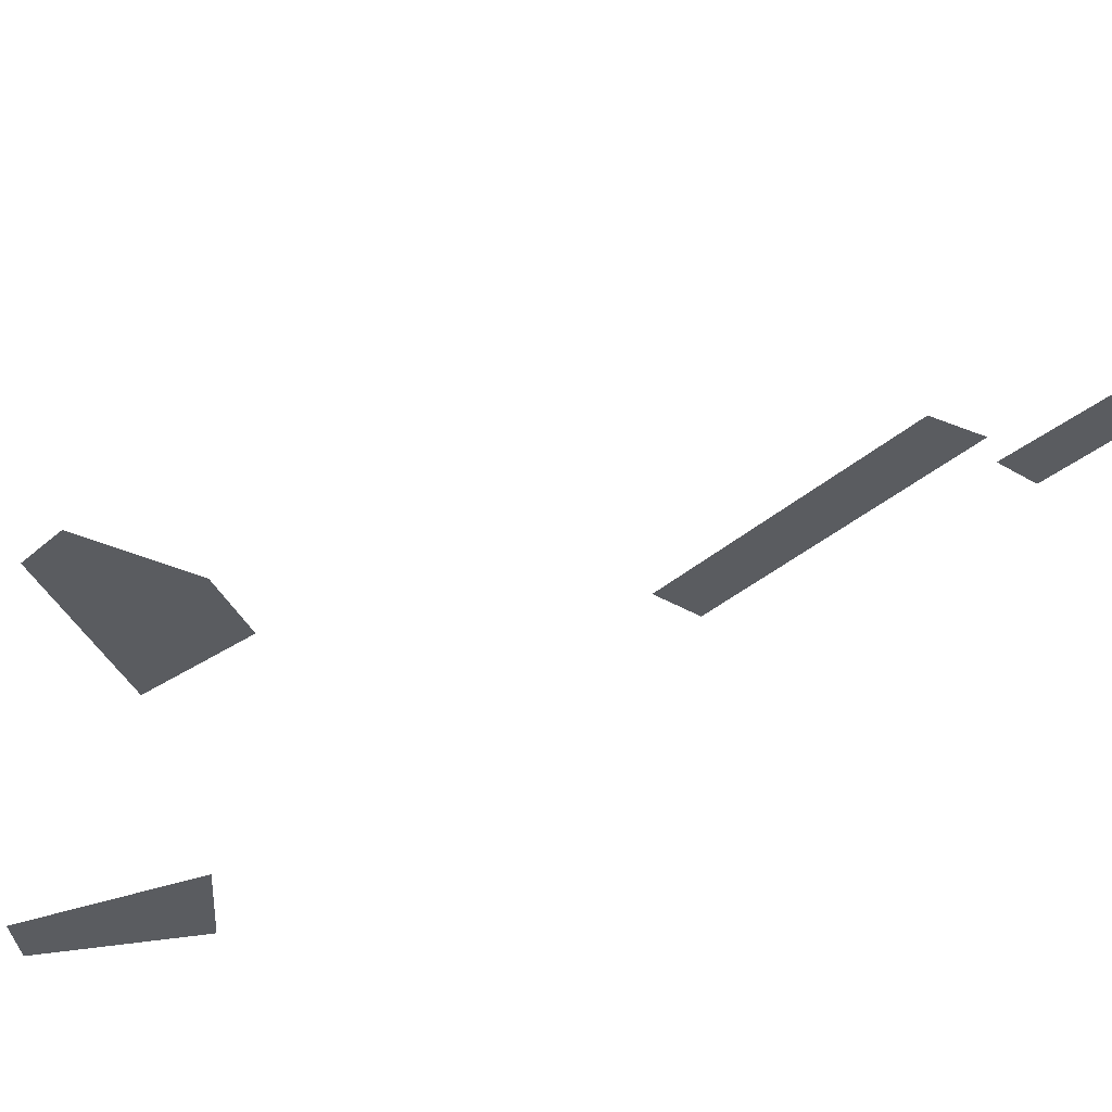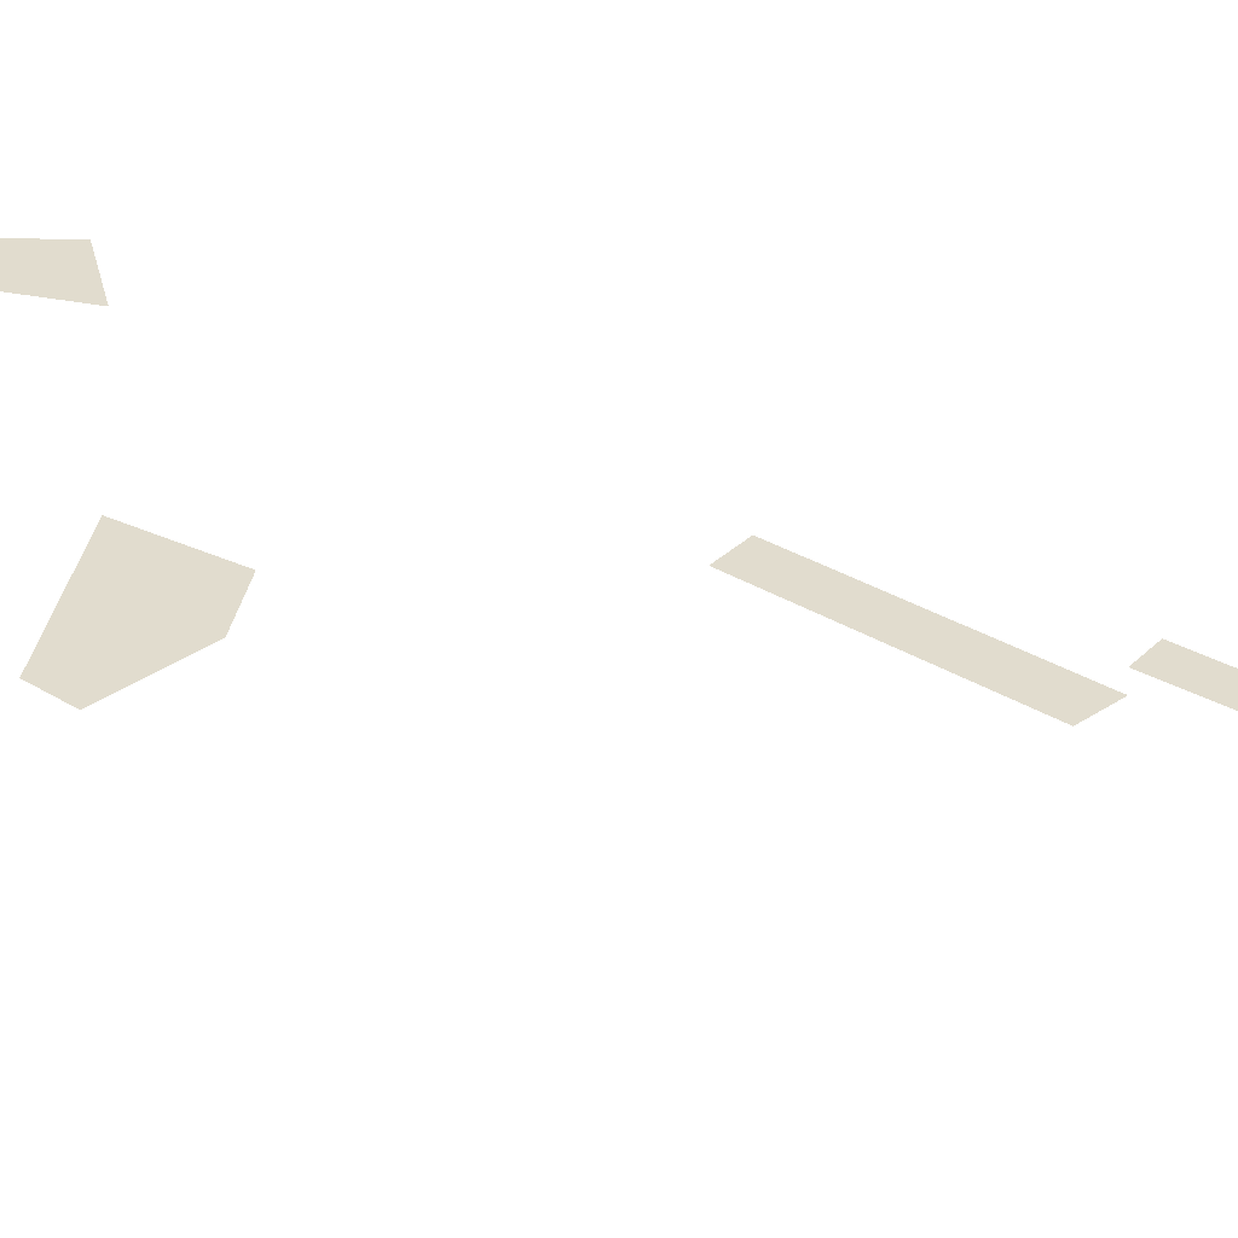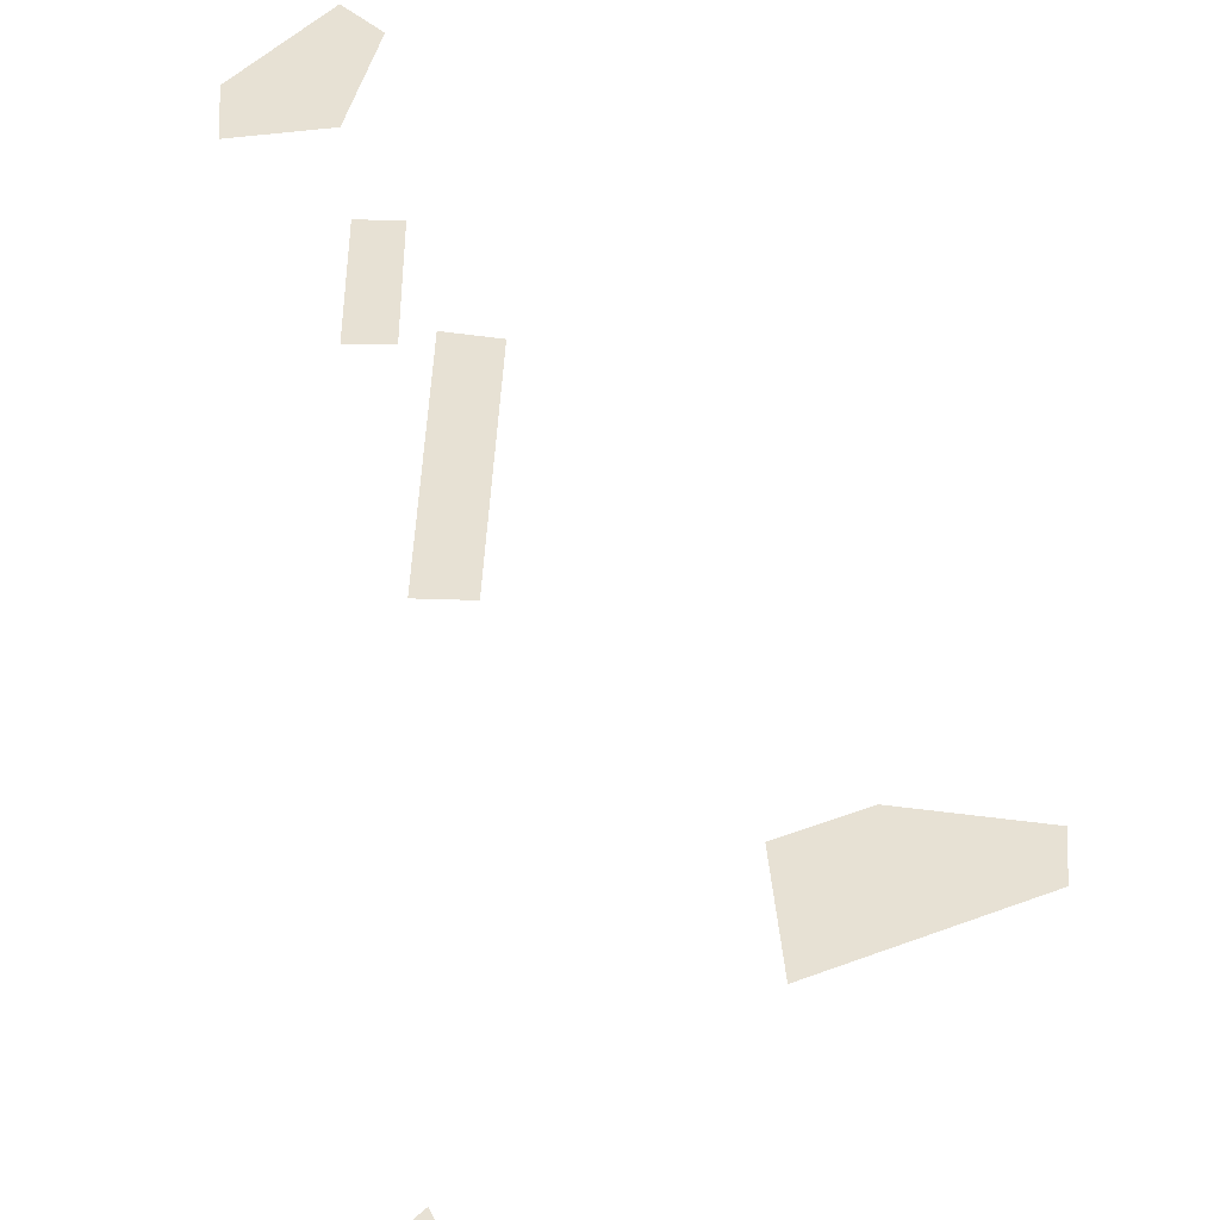
<metadata>
{"format":"obj","ext":"obj","renderer":"f3d","projection":"perspective","resolution":1024,"background":"white","views":[{"elev":-33.7,"azim":-43.6,"up":"+Z"},{"elev":34.0,"azim":-55.0,"up":"+Z"},{"elev":39.6,"azim":178.4,"up":"+Z"}]}
</metadata>
<code>
o WorldMap Howling Fjord, Npc 32398: King Ping
v 0.3091 0.4486 0
v 0.3015 0.4429 0
v 0.3255 0.4231 0
v 0.3135 0.4099 0
v 0.2433 0.364 0
v 0.2424 0.3542 0
v 0.2632 0.35 0
v 0.275 0.3785 0
v 0.2762 0.3559 0
v 0.3076 0.3128 0
v 0.3039 0.2609 0
v 0.3161 0.3122 0
v 0.3127 0.2589 0
v 0.3176 0.2617 0
v 0.3167 0.2344 0
v 0.3249 0.2614 0
v 0.3239 0.2339 0
v 0.3257 0.2122 0
v 0.3199 0.189 0
v 0.3422 0.2015 0
v 0.3263 0.1814 0
v 0.3419 0.2146 0
g Route 1
f 1 2 3
f 2 4 3
g Route 2
f 5 6 7
f 5 7 8
f 8 7 9
g Route 3
f 10 11 12
f 11 13 12
g Route 4
f 14 15 16
f 15 17 16
g Route 5
f 18 19 20
f 19 21 20
f 22 18 20

</code>
